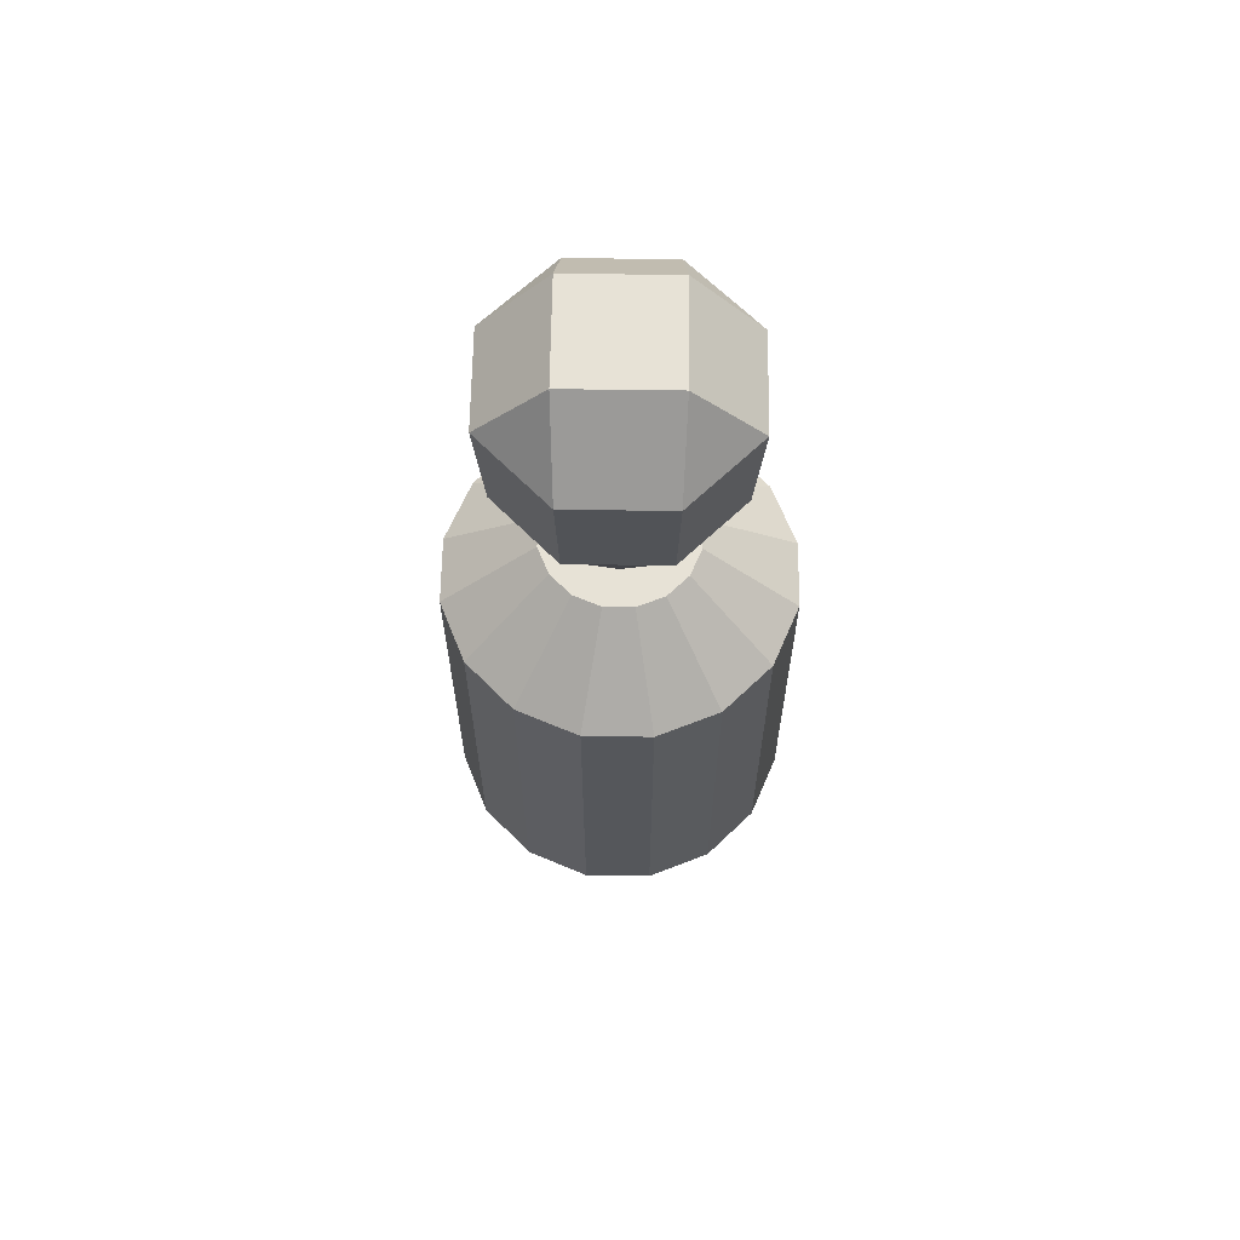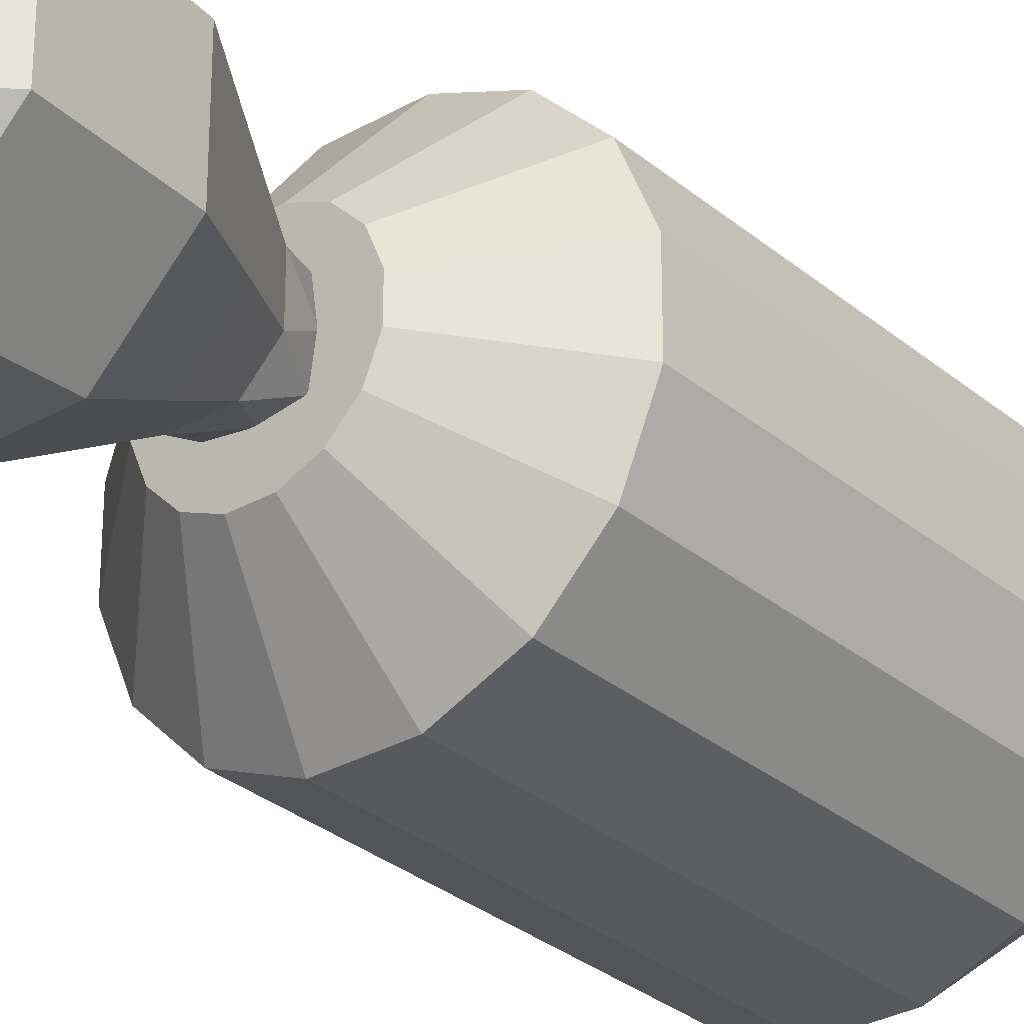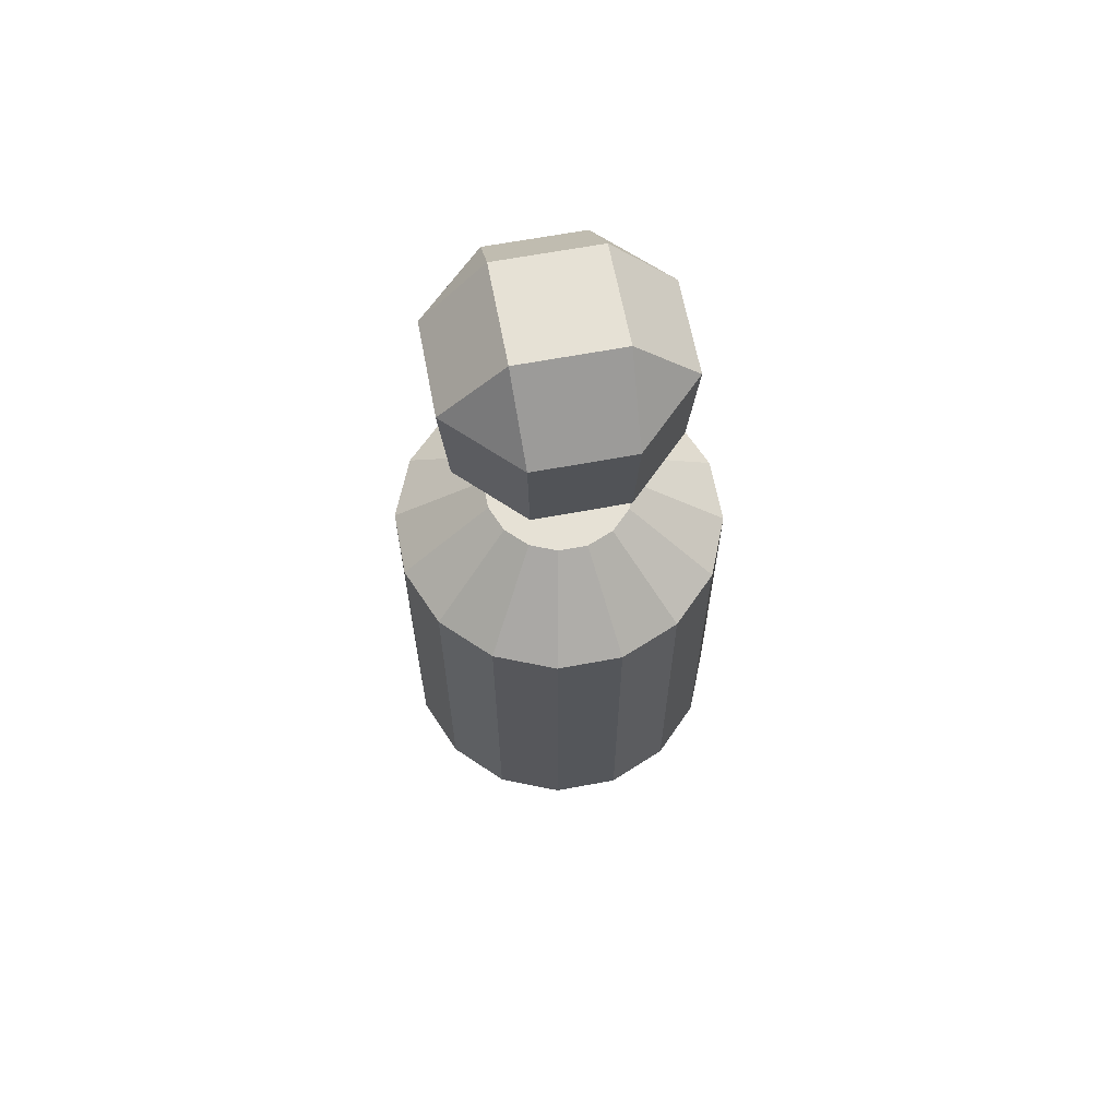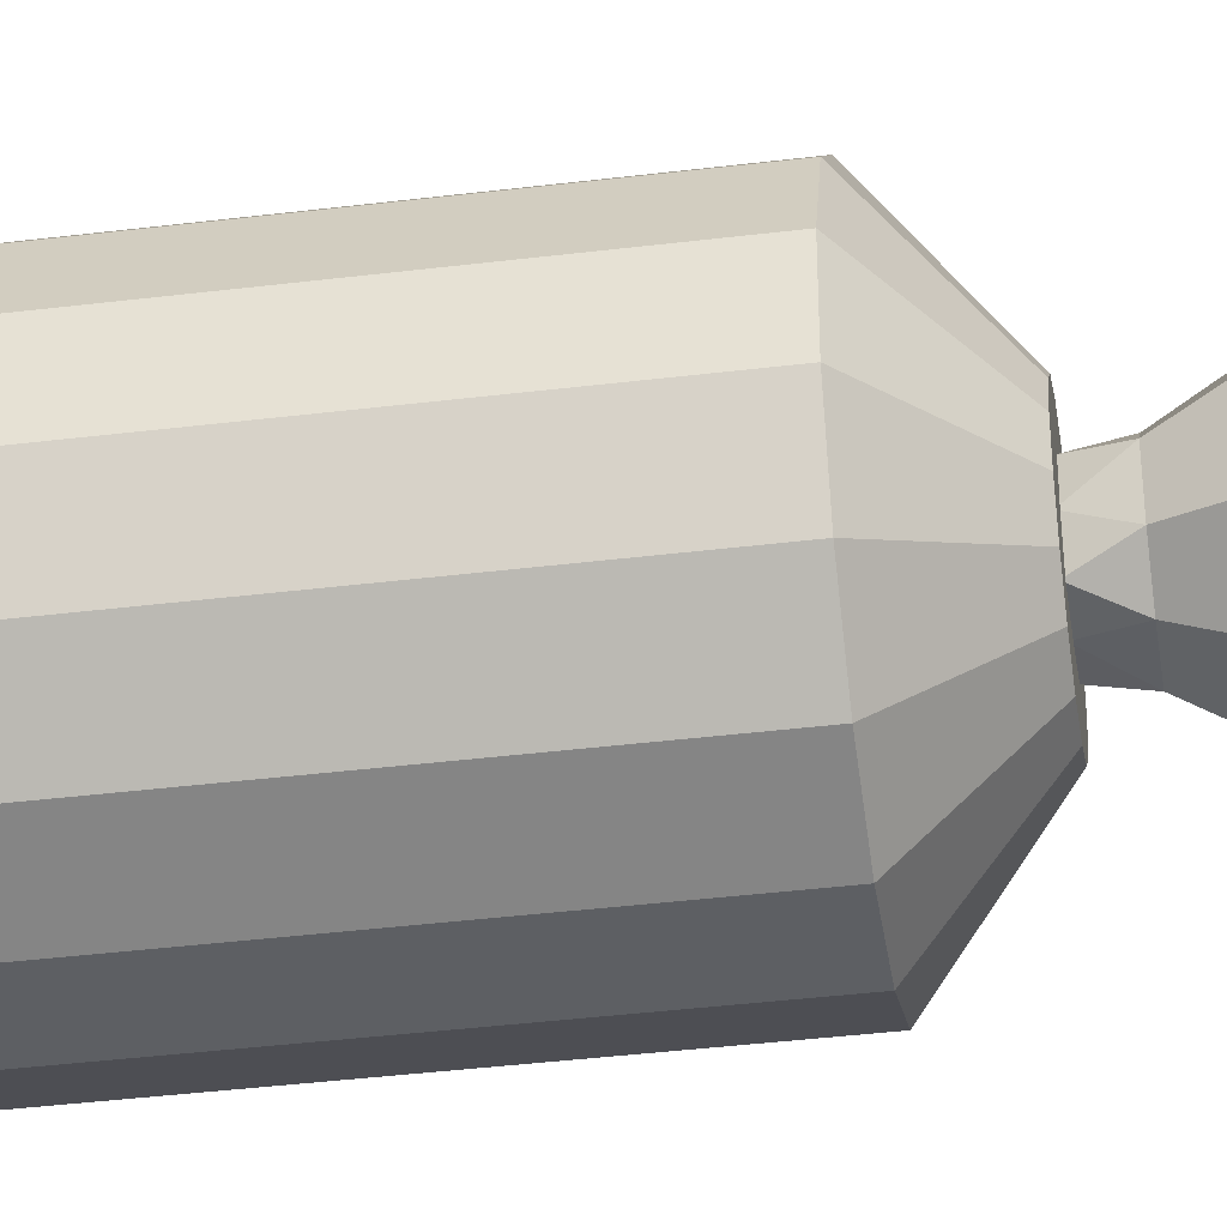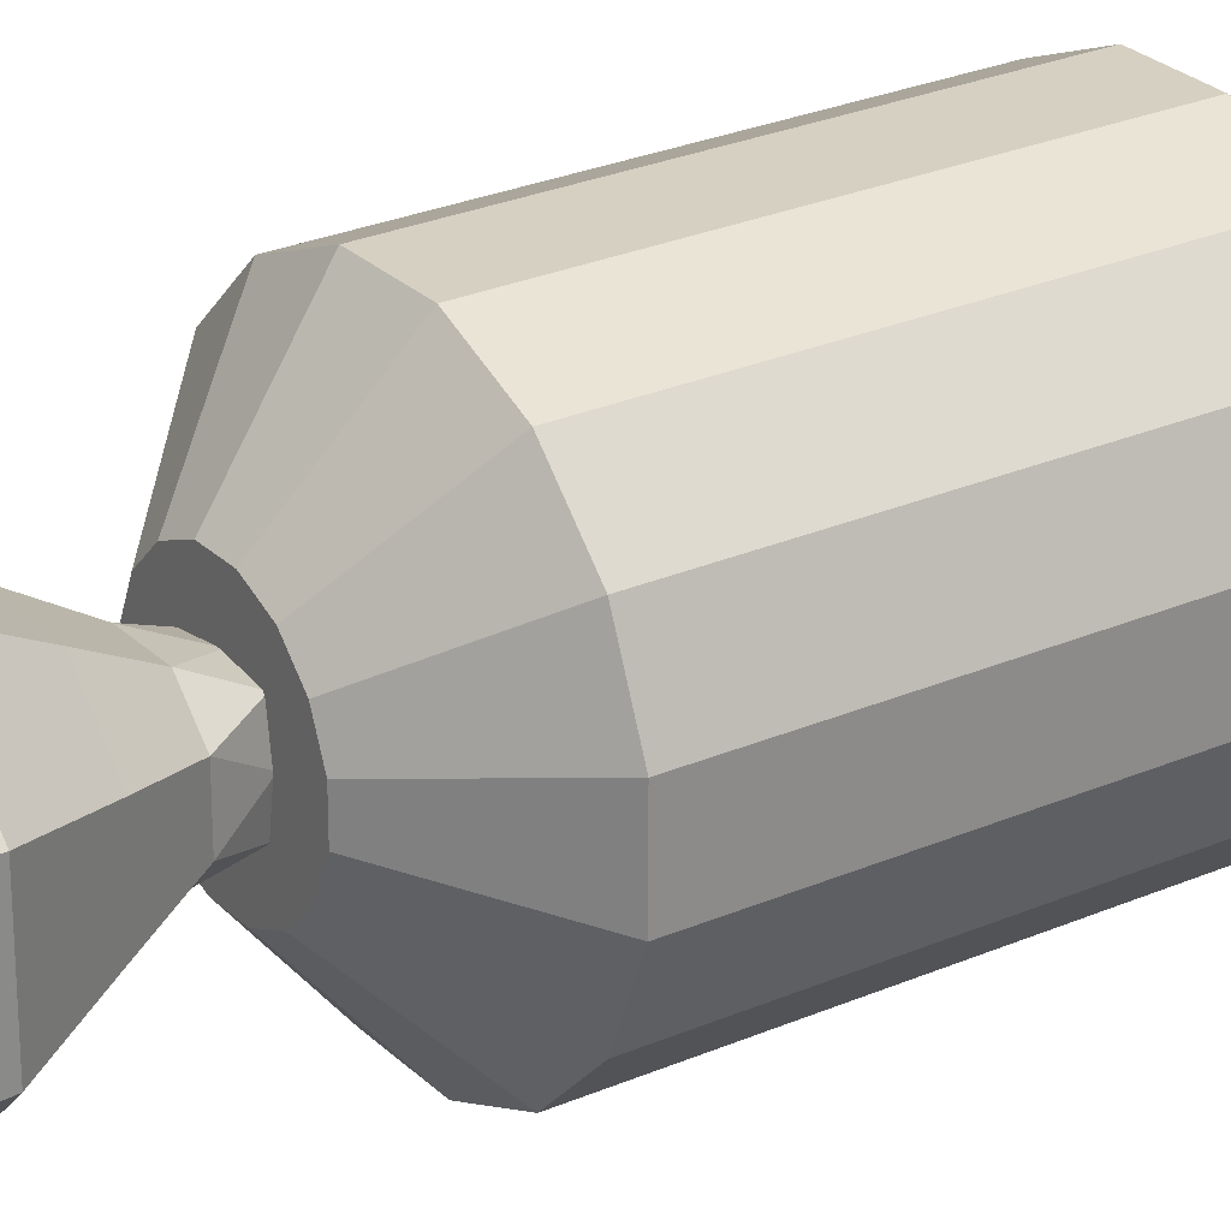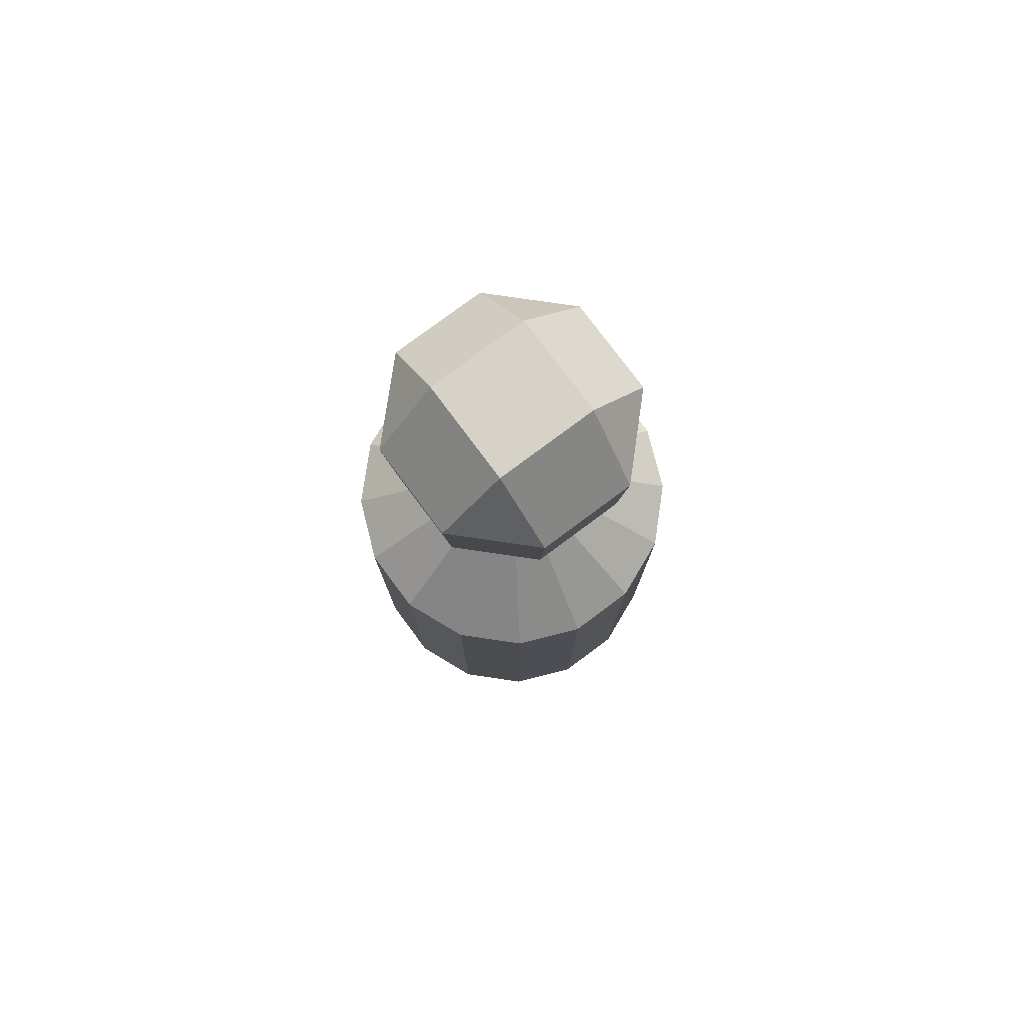
<metadata>
{"format":"obj","ext":"obj","renderer":"f3d","projection":"perspective","resolution":1024,"background":"white","views":[{"elev":63.6,"azim":0.8,"up":"+Y"},{"elev":-30.2,"azim":-140.3,"up":"+Z"},{"elev":64.2,"azim":-100.7,"up":"+Y"},{"elev":-39.9,"azim":98.6,"up":"+Z"},{"elev":26.5,"azim":-124.4,"up":"+Z"},{"elev":78.1,"azim":-126.7,"up":"+Y"}]}
</metadata>
<code>
o Cube_Cube.001
v -0.1649 1.256 -0.07123
v -0.1649 1.256 0.07123
v -0.1778 1.416 0.07518
v -0.1778 1.416 -0.07518
v 0.03235 1.084 -0.07019
v 0.04817 1.157 -0.1103
v 0.1103 1.157 -0.04817
v 0.07019 1.084 -0.03235
v -0.07963 1.522 0.07963
v -0.07963 1.522 -0.07963
v -0.04817 1.157 0.1103
v -0.07123 1.256 0.1649
v -0.1103 1.157 0.04817
v 0 1.032 -0.05339
v -0.03235 1.084 -0.07019
v 0.07963 1.522 -0.07963
v 0.1778 1.416 -0.07518
v 0.07518 1.416 -0.1778
v 0.1649 1.256 0.07123
v 0.1778 1.416 0.07518
v 0.07518 1.416 0.1778
v 0.07123 1.256 0.1649
v 0.07963 1.522 0.07963
v -0.1103 1.157 -0.04817
v -0.07123 1.256 -0.1649
v -0.04817 1.157 -0.1103
v 0.1103 1.157 0.04817
v 0.1649 1.256 -0.07123
v 0.07123 1.256 -0.1649
v -0.07518 1.416 -0.1778
v -0.04671 1.032 -0.04671
v 0.07019 1.084 0.03235
v 0.04817 1.157 0.1103
v 0.03235 1.084 0.07019
v 0.04671 1.032 -0.04671
v 0.05339 1.032 0
v -0.07518 1.416 0.1778
v 0 1.032 0.05339
v -0.03235 1.084 0.07019
v -0.05339 1.032 0
v -0.07019 1.084 -0.03235
v 0.04671 1.032 0.04671
v -0.07019 1.084 0.03235
v -0.04671 1.032 0.04671
v -0.04973 0.3701 -0.25
v -0.04973 0.9218 -0.25
v 0.04973 0.9218 -0.25
v 0.04973 0.3701 -0.25
v 0.1416 0.9218 -0.2119
v 0.02222 1.036 -0.1117
v 0.06327 1.036 -0.0947
v 0.25 0.3701 -0.04973
v 0.2119 0.3701 -0.1416
v 0.2119 0.9218 -0.1416
v 0.25 0.9218 -0.04973
v 0 0.02169 0
v 0.1416 0.3701 -0.2119
v 0.25 0.3701 0.04973
v 0.25 0.9218 0.04973
v 0.1117 1.036 -0.02222
v 0.1117 1.036 0.02222
v 0.2119 0.3701 0.1416
v 0.2119 0.9218 0.1416
v 0.0947 1.036 0.06327
v 0.1416 0.3701 0.2119
v 0.1416 0.9218 0.2119
v 0.06327 1.036 0.0947
v 0.04973 0.3701 0.25
v 0.04973 0.9218 0.25
v 0.02222 1.036 0.1117
v -0.04973 0.3701 0.25
v -0.04973 0.9218 0.25
v -0.02222 1.036 0.1117
v -0.1416 0.3701 0.2119
v -0.1416 0.9218 0.2119
v -0.06327 1.036 0.0947
v -0.2119 0.3701 0.1416
v -0.2119 0.9218 0.1416
v -0.0947 1.036 0.06327
v -0.25 0.3701 0.04973
v -0.25 0.9218 0.04973
v -0.1117 1.036 0.02222
v -0.02222 1.036 -0.1117
v -0.25 0.3701 -0.04973
v -0.25 0.9218 -0.04973
v -0.1117 1.036 -0.02222
v -0.1416 0.3701 -0.2119
v -0.2119 0.3701 -0.1416
v -0.2119 0.9218 -0.1416
v -0.0947 1.036 -0.06327
v -0.1416 0.9218 -0.2119
v -0.06327 1.036 -0.0947
v 0.0947 1.036 -0.06327
f 1 2 3 4
f 5 6 7 8
f 4 3 9 10
f 11 12 2 13
f 14 15 5
f 16 17 18
f 19 20 21 22
f 20 17 16 23
f 24 1 25 26
f 27 7 28 19
f 29 25 30 18
f 14 31 15
f 32 27 33 34
f 8 35 5
f 36 8 32
f 23 21 20
f 37 21 23 9
f 6 29 28 7
f 11 33 22 12
f 19 28 17 20
f 37 9 3
f 38 34 39
f 27 19 22 33
f 12 22 21 37
f 31 40 41
f 3 2 12 37
f 38 42 34
f 41 24 26 15
f 40 43 41
f 44 38 39
f 33 11 39 34
f 23 16 10 9
f 36 35 8
f 13 24 41 43
f 34 42 32
f 26 6 5 15
f 7 27 32 8
f 35 14 5
f 40 44 43
f 42 36 32
f 43 44 39
f 11 13 43 39
f 15 31 41
f 1 4 30 25
f 24 13 2 1
f 10 30 4
f 18 30 10 16
f 6 26 25 29
f 29 18 17 28
f 45 46 47 48
f 49 47 50 51
f 52 53 54 55
f 56 57 53
f 58 52 55 59
f 59 55 60 61
f 56 53 52
f 62 58 59 63
f 63 59 61 64
f 56 52 58
f 65 62 63 66
f 66 63 64 67
f 56 58 62
f 68 65 66 69
f 69 66 67 70
f 56 62 65
f 71 68 69 72
f 72 69 70 73
f 56 65 68
f 74 71 72 75
f 75 72 73 76
f 56 68 71
f 77 74 75 78
f 78 75 76 79
f 56 71 74
f 80 77 78 81
f 81 78 79 82
f 56 74 77
f 83 50 47 46
f 84 80 81 85
f 85 81 82 86
f 56 77 80
f 56 87 45
f 88 84 85 89
f 89 85 86 90
f 56 80 84
f 87 88 89 91
f 91 89 90 92
f 56 84 88
f 45 87 91 46
f 46 91 92 83
f 56 88 87
f 48 56 45
f 56 48 57
f 54 49 51 93
f 57 48 47 49
f 53 57 49 54
f 55 54 93 60
f 50 83 92 90 86 82 79 76 73 70 67 64 61 60 93 51

</code>
